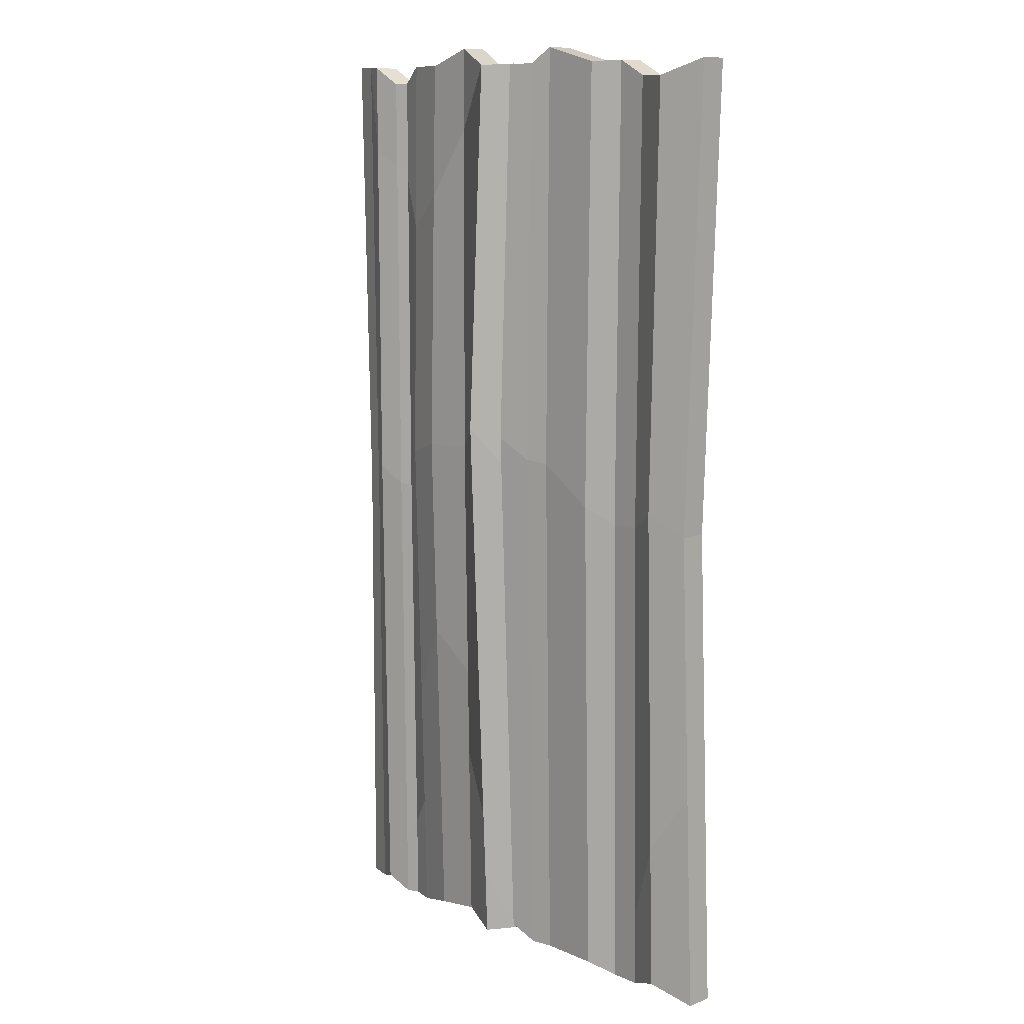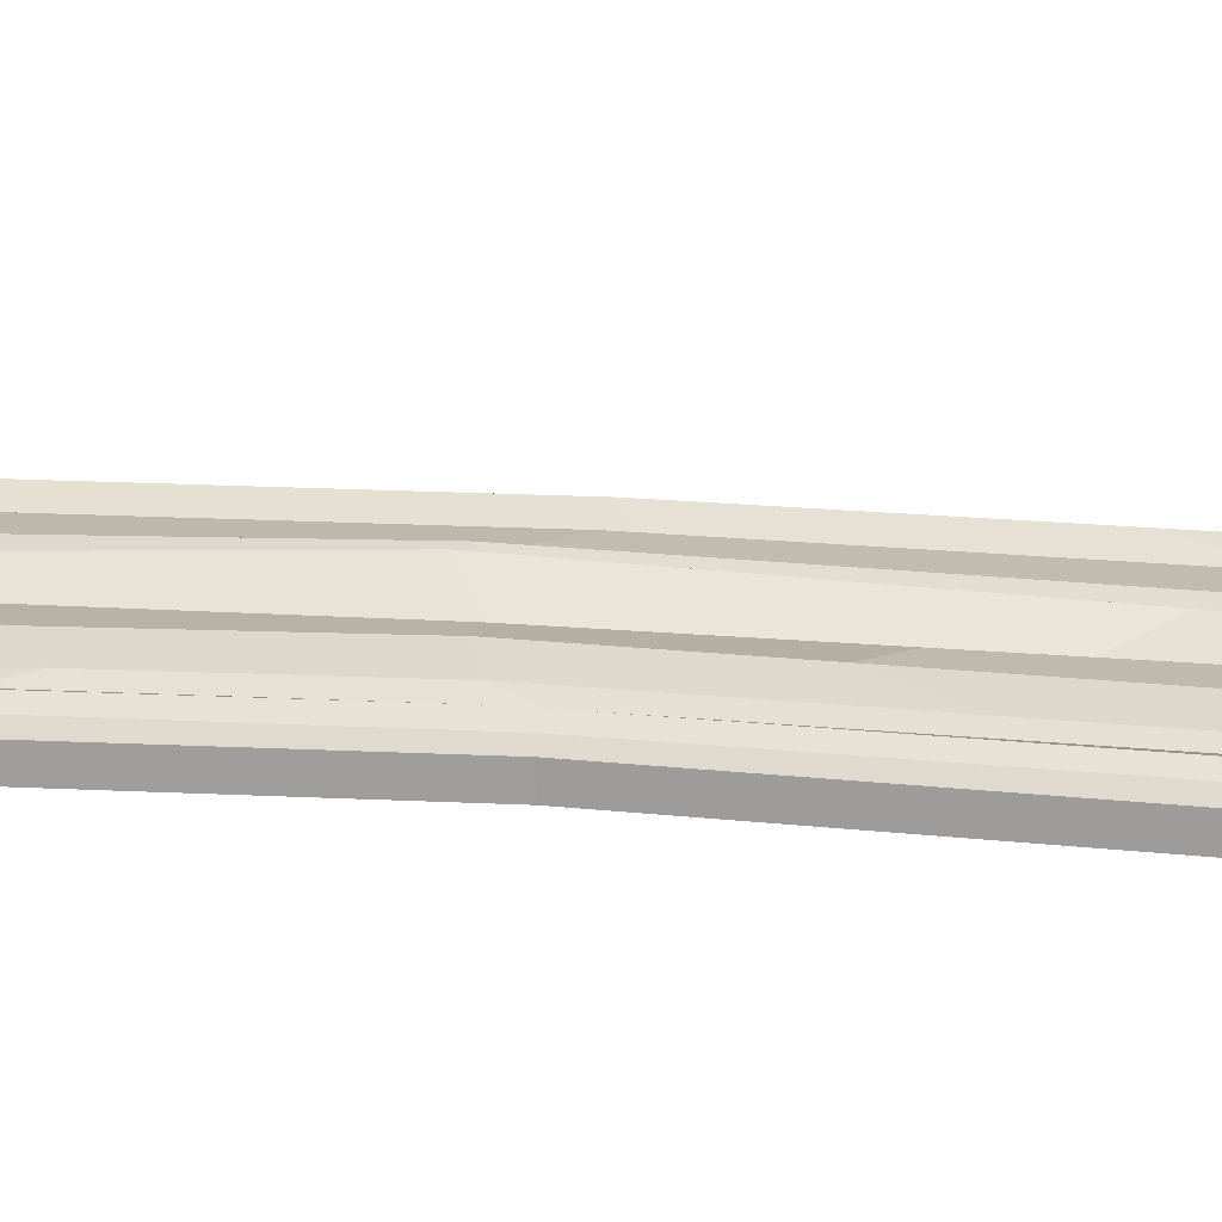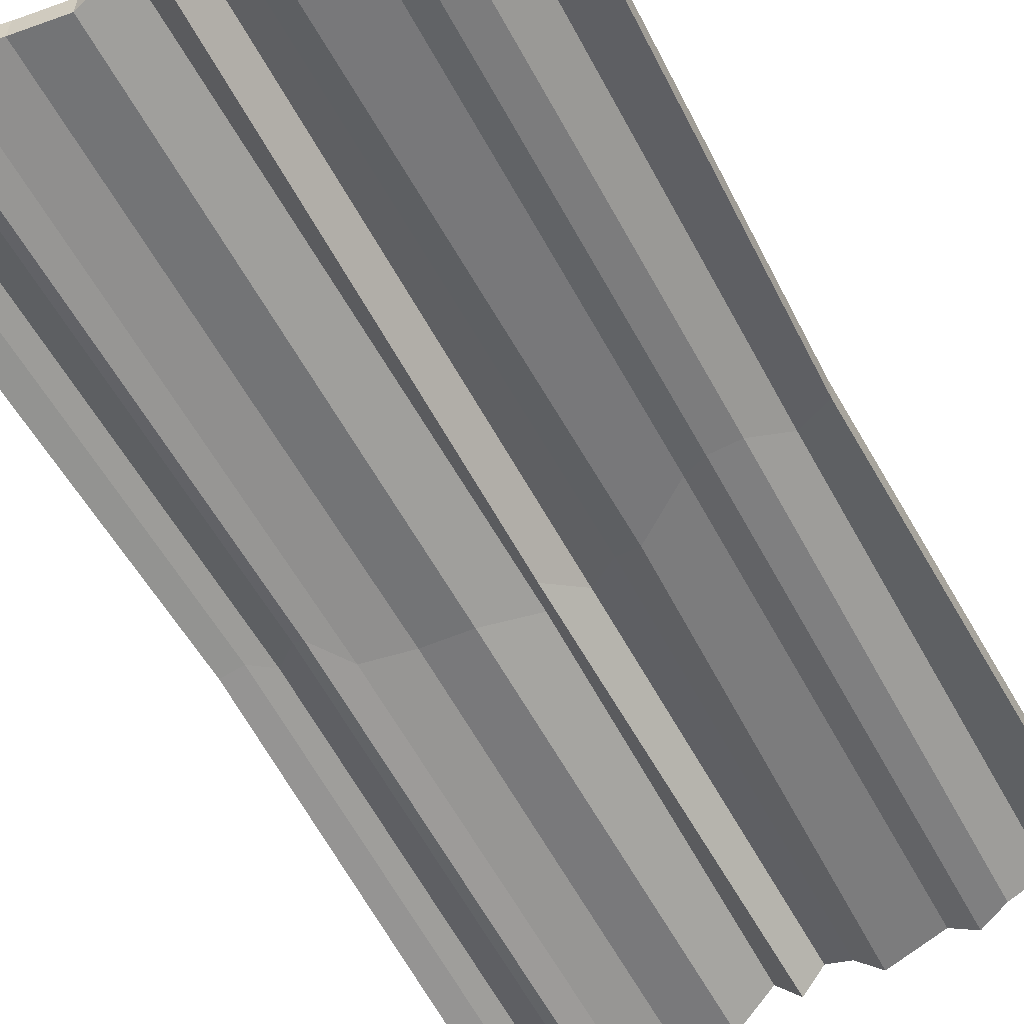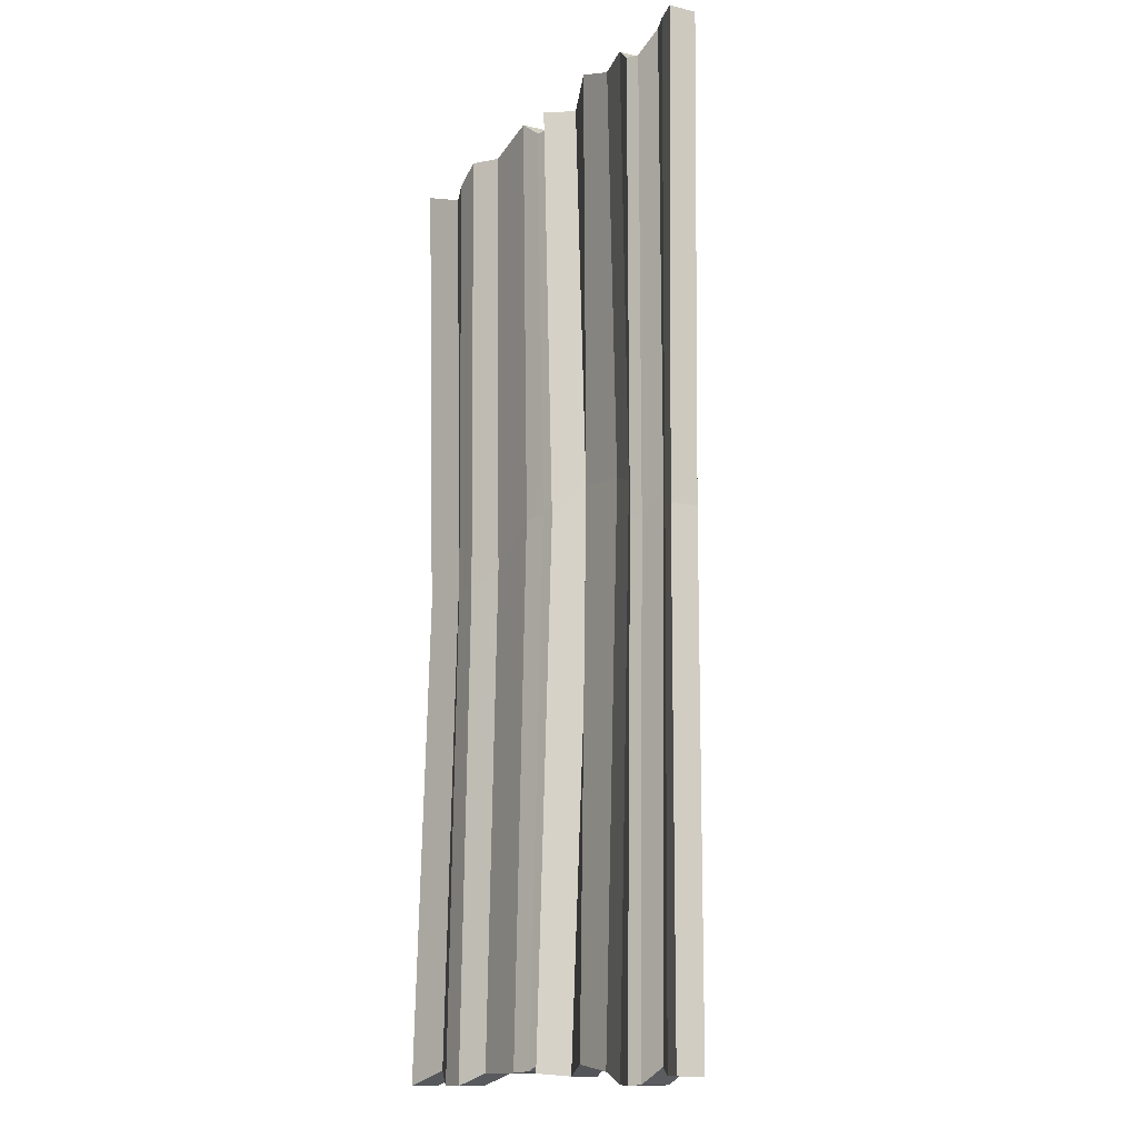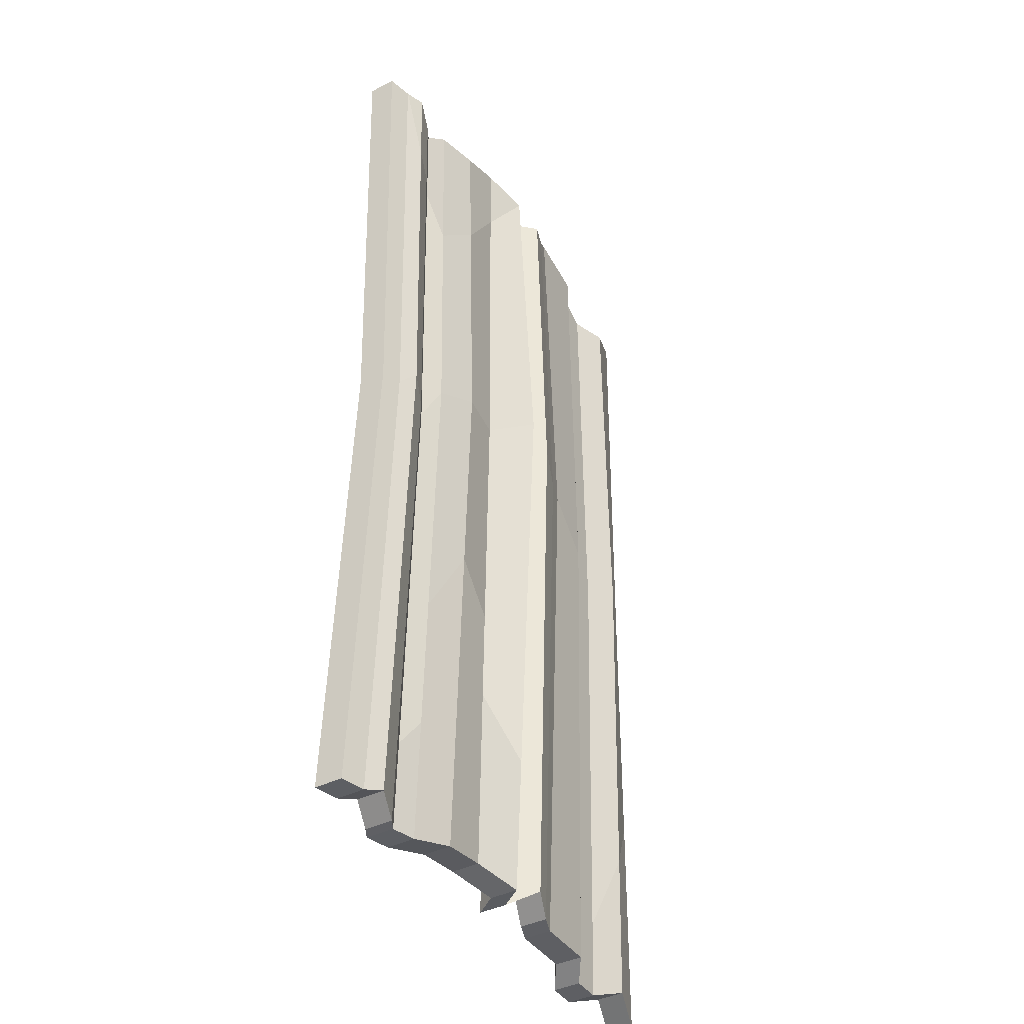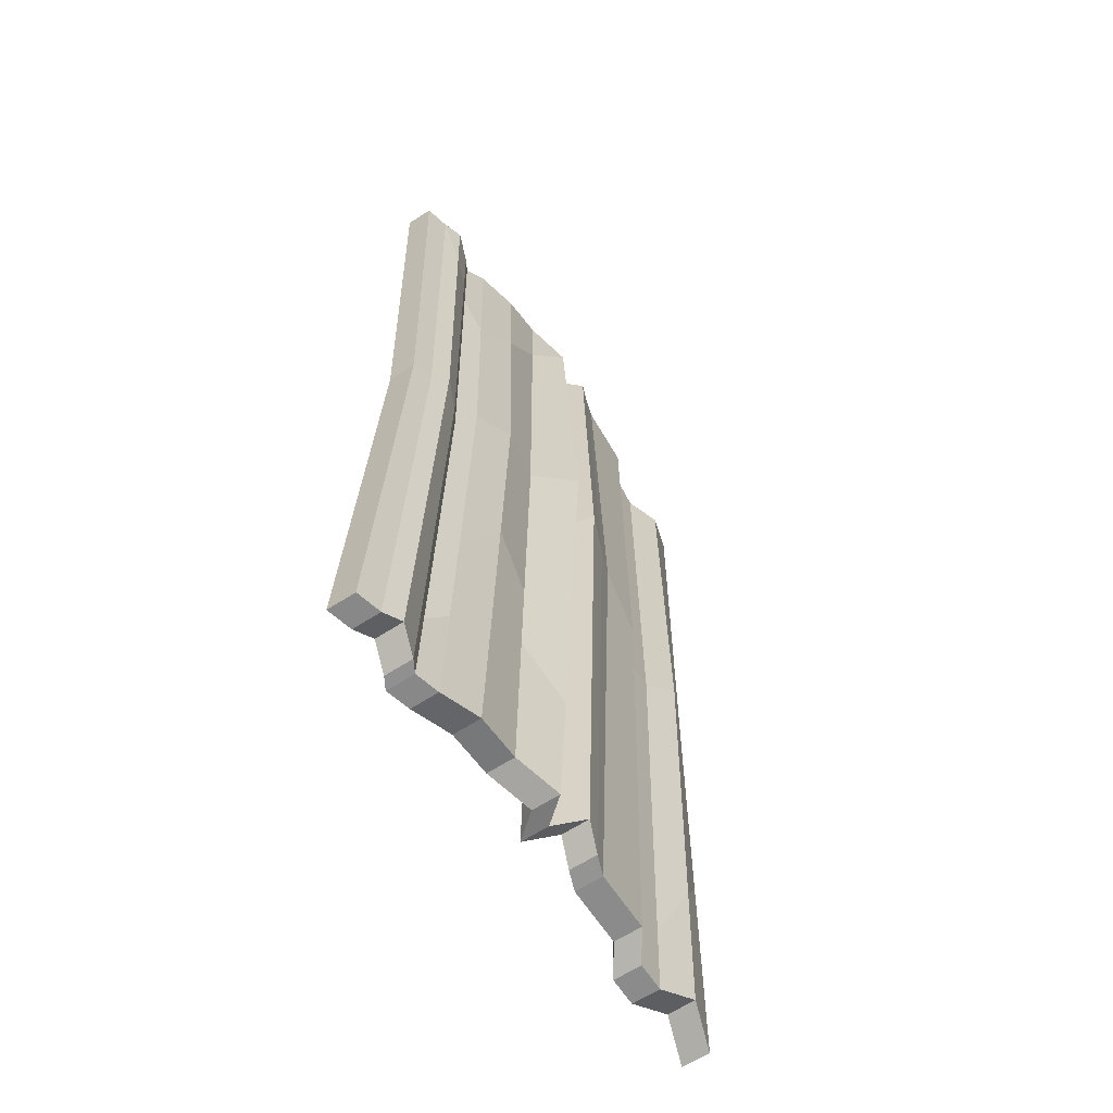
<metadata>
{"format":"obj","ext":"obj","renderer":"f3d","projection":"perspective","resolution":1024,"background":"white","views":[{"elev":11.0,"azim":-133.4,"up":"+Z"},{"elev":17.7,"azim":98.1,"up":"+Y"},{"elev":-59.6,"azim":-151.7,"up":"+Y"},{"elev":-13.3,"azim":61.2,"up":"+Z"},{"elev":-41.1,"azim":121.0,"up":"+Z"},{"elev":-63.8,"azim":123.0,"up":"+Z"}]}
</metadata>
<code>
v 0.000122 -8.217 -188.4
v -17.85 -1.485 -187.5
v -58.51 -10.67 -192.7
v -69.85 -10.67 -192.7
v -83.9 -5.391 -186.9
v -100.9 -10.67 -192.7
v -8.516 1.676 -181.5
v -25.39 -4.169 -188
v -48.7 -4.169 -188
v 69.85 -10.67 -192.7
v 83.9 -5.391 -186.9
v 100.9 -10.67 -189.9
v 8.516 1.676 -189.5
v 25.39 -4.169 -185.4
v 43.95 -4.169 -188
v 60.6 -8.217 -192.5
v 74.31 -8.217 -192.5
v 91.39 -8.217 -189.7
v 0.000122 -6.14 187
v -17.85 0.6072 186.6
v -58.51 -8.592 187.1
v -69.85 -8.592 181.2
v -83.9 -3.299 180.8
v -100.9 -8.592 187.1
v -8.516 3.784 186.3
v -25.39 -2.079 192.7
v -48.7 -2.079 186.7
v 69.85 -8.592 179.9
v 83.9 -3.299 186.8
v 100.9 -8.592 187.1
v 8.516 3.784 186.3
v 25.39 -2.079 193.4
v 43.95 -2.079 186.7
v 60.6 -6.14 187
v 74.31 -6.14 179.8
v 91.39 -6.14 187
v 95.89 -7.321 2.788
v 87.92 -4.826 3.413
v 81.33 -1.341 11.04
v 72.19 -4.828 3.518
v 68.07 -7.329 3.066
v 60.36 -3.134 19.38
v 43.95 1.464 25.53
v 25.39 -1.23 25.68
v 8.547 10.67 36.98
v 2.104 -3.149 19.67
v -7.308 8.085 34.6
v -18.94 4.24 26.38
v -27.67 1.472 25.31
v -48.7 -0.2238 9.729
v -58.51 -7.323 3.125
v -69.85 -7.323 3.125
v -82.56 -1.327 11.17
v -96.04 -7.306 3.287
v 8.547 21.46 36.98
v 2.104 7.645 19.67
v 0.000122 4.654 187
v 8.516 14.58 186.3
v 25.39 8.715 193.4
v 25.39 9.564 25.68
v 43.95 12.26 25.53
v 43.95 8.715 186.7
v 60.36 7.66 19.38
v 60.6 4.654 187
v 68.07 3.465 3.066
v 69.85 2.202 179.9
v 72.19 5.966 3.518
v 74.31 4.654 179.8
v 81.33 9.453 11.04
v 83.9 7.495 186.8
v 87.92 5.968 3.413
v 91.39 4.654 187
v 95.89 3.473 2.788
v 100.9 2.202 187.1
v -48.7 10.57 9.729
v -48.7 8.715 186.7
v -7.308 18.88 34.6
v -18.94 15.03 26.38
v -17.85 11.4 186.6
v -8.516 14.58 186.3
v -58.51 3.471 3.125
v -58.51 2.202 187.1
v -27.67 12.27 25.31
v -25.39 8.715 192.7
v -69.85 3.471 3.125
v -69.85 2.202 181.2
v -82.56 9.467 11.17
v -83.9 7.495 180.8
v -96.04 3.488 3.287
v -100.9 2.202 187.1
v 91.39 2.577 -189.7
v 100.9 0.1262 -189.9
v 83.9 5.403 -186.9
v 74.31 2.577 -192.5
v 69.85 0.1261 -192.7
v 60.6 2.577 -192.5
v 43.95 6.625 -188
v 25.39 6.625 -185.4
v 8.516 12.47 -189.5
v 0.000122 2.577 -188.4
v -8.516 12.47 -181.5
v -17.85 9.309 -187.5
v -25.39 6.625 -188
v -48.7 6.625 -188
v -58.51 0.1262 -192.7
v -69.85 0.1262 -192.7
v -83.9 5.403 -186.9
v -100.9 0.1262 -192.7
v 25.39 8.881 160.7
v 43.95 9.905 132.6
v 60.5 5.883 118.4
v 69.44 2.496 138.7
v 73.88 4.917 144.4
v 83.37 7.895 150.9
v 43.95 10.03 -59.06
v 25.39 8.169 -74.52
v 25.39 7.647 -112
v 8.523 14.63 -135
v 8.52 13.55 -162.2
v 60.49 5.016 -90.84
v 60.55 3.73 -144.5
v 69.53 0.7287 -157.4
v 74 3.067 -164.2
v -98.7 1.654 -103.6
v -83.5 6.605 -128.3
v -69.85 0.6531 -161.9
v -98.74 -9.164 -105.1
f 55 56 57 58
f 58 109 60 55
f 60 109 110 61
f 61 110 111 63
f 65 63 111 112
f 67 65 112 113
f 69 67 113 114
f 71 69 114 72
f 73 71 72 74
f 75 76 84 83
f 77 78 79 80
f 82 81 85 86
f 78 83 84 79
f 56 77 80 57
f 75 81 82 76
f 85 87 88 86
f 87 89 90 88
f 92 91 71 73
f 91 93 69 71
f 93 94 123 67 69
f 94 95 122 123
f 95 96 121 122
f 115 120 121 96 97
f 60 61 115 116
f 55 60 116 117 118
f 119 100 56 55 118
f 101 77 56 100
f 102 78 77 101
f 103 83 78 102
f 75 83 103 104
f 105 81 75 104
f 126 105 106
f 106 107 125 126
f 107 108 124 125
f 45 31 19 46
f 31 45 44 32
f 32 44 43 33
f 33 43 42 34
f 41 28 34 42
f 40 35 28 41
f 39 29 35 40
f 38 36 29 39
f 37 30 36 38
f 27 50 49 26
f 47 25 20 48
f 51 21 22 52
f 48 20 26 49
f 46 19 25 47
f 50 27 21 51
f 52 22 23 53
f 53 23 24 54
f 12 37 38 18
f 18 38 39 11
f 11 39 40 17
f 17 40 41 10
f 10 41 42 16
f 16 42 43 15
f 15 43 44 14
f 45 13 14 44
f 13 45 46 1
f 7 1 46 47
f 2 7 47 48
f 8 2 48 49
f 8 49 50 9
f 3 9 50 51
f 3 51 52 4
f 4 52 53 5
f 5 53 54 127 6
f 19 31 58 57
f 31 32 59 58
f 62 59 32 33
f 64 62 33 34
f 34 28 66 64
f 28 35 68 66
f 35 29 70 68
f 29 36 72 70
f 36 30 74 72
f 30 37 73 74
f 84 76 27 26
f 20 25 80 79
f 22 21 82 86
f 26 20 79 84
f 25 19 57 80
f 21 27 76 82
f 23 22 86 88
f 54 24 90 89
f 24 23 88 90
f 12 18 91 92
f 37 12 92 73
f 18 11 93 91
f 11 17 94 93
f 17 10 95 94
f 10 16 96 95
f 97 96 16 15
f 98 97 15 14
f 14 13 99 98
f 13 1 100 99
f 1 7 101 100
f 7 2 102 101
f 2 8 103 102
f 104 103 8 9
f 9 3 105 104
f 106 105 3 4
f 4 5 107 106
f 5 6 108 107
f 124 127 54 89
f 58 59 109
f 110 109 59 62
f 111 110 62 64
f 112 111 64 66
f 113 112 66 68
f 114 113 68 70
f 72 114 70
f 116 115 97 98 117
f 118 117 98 99 119
f 99 100 119
f 61 63 120 115
f 122 121 120 63 65
f 123 122 65 67
f 125 124 89 87
f 126 125 87 85
f 85 81 105 126
f 6 127 124 108

</code>
